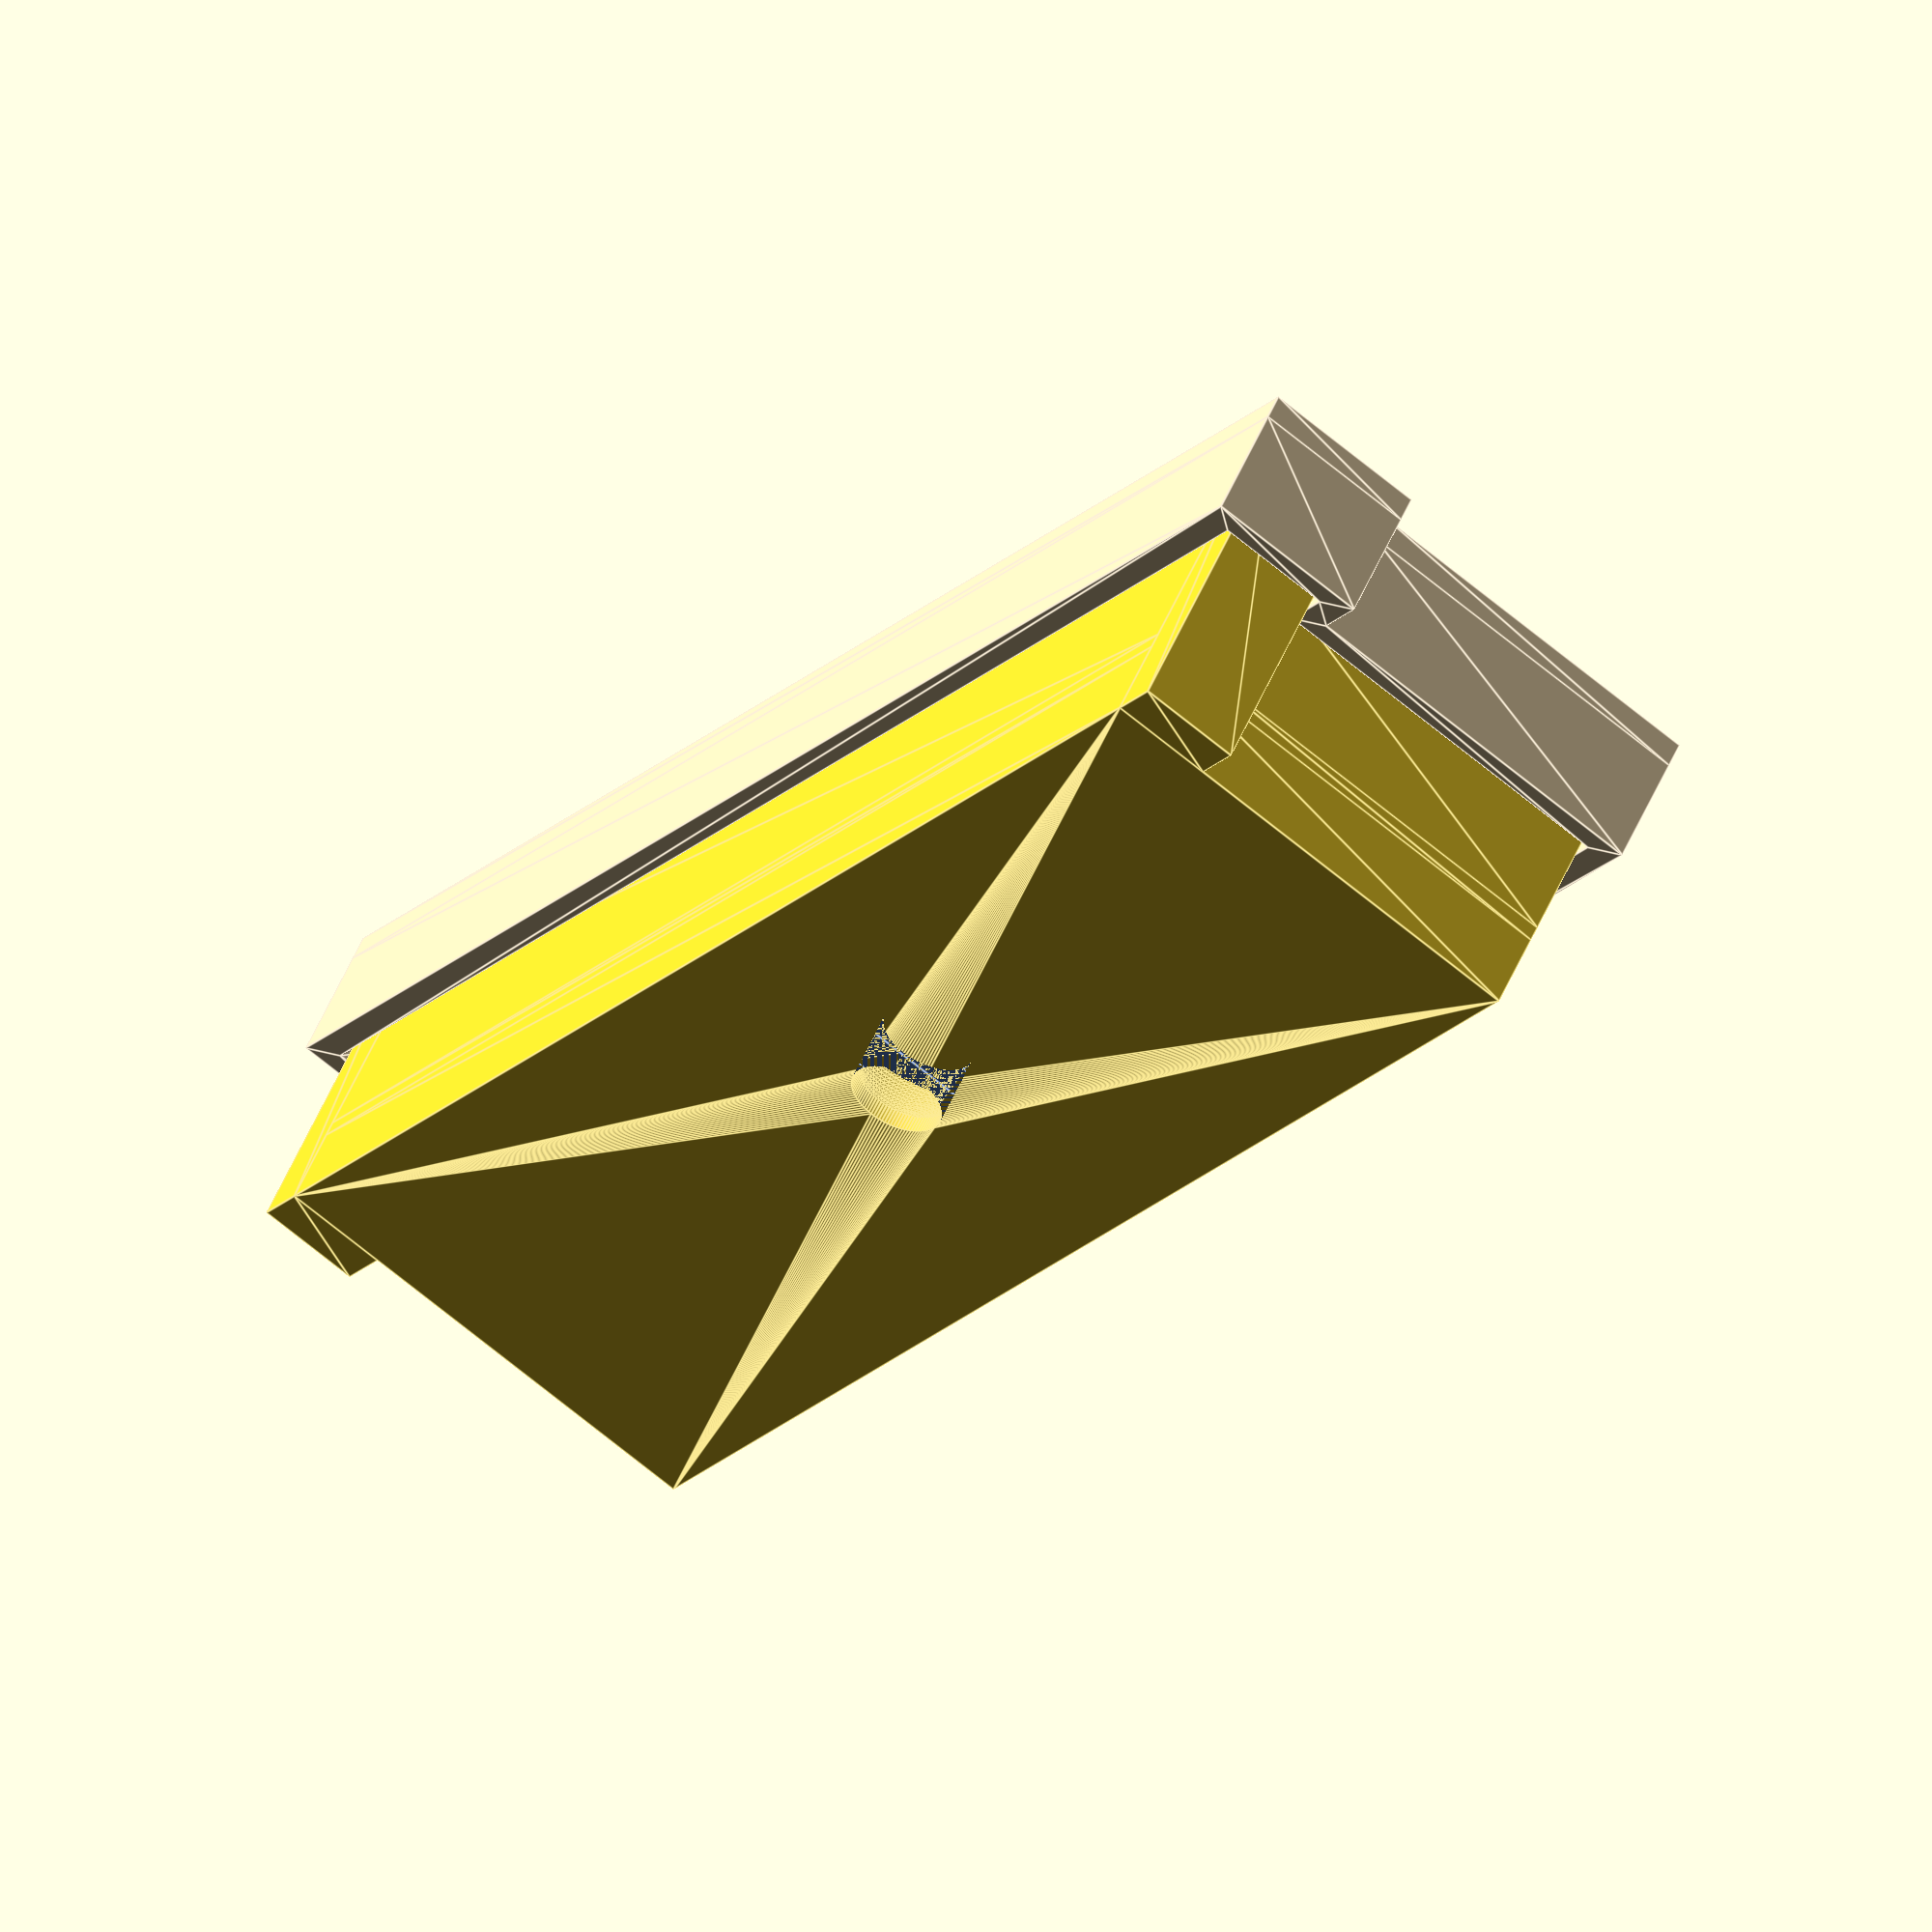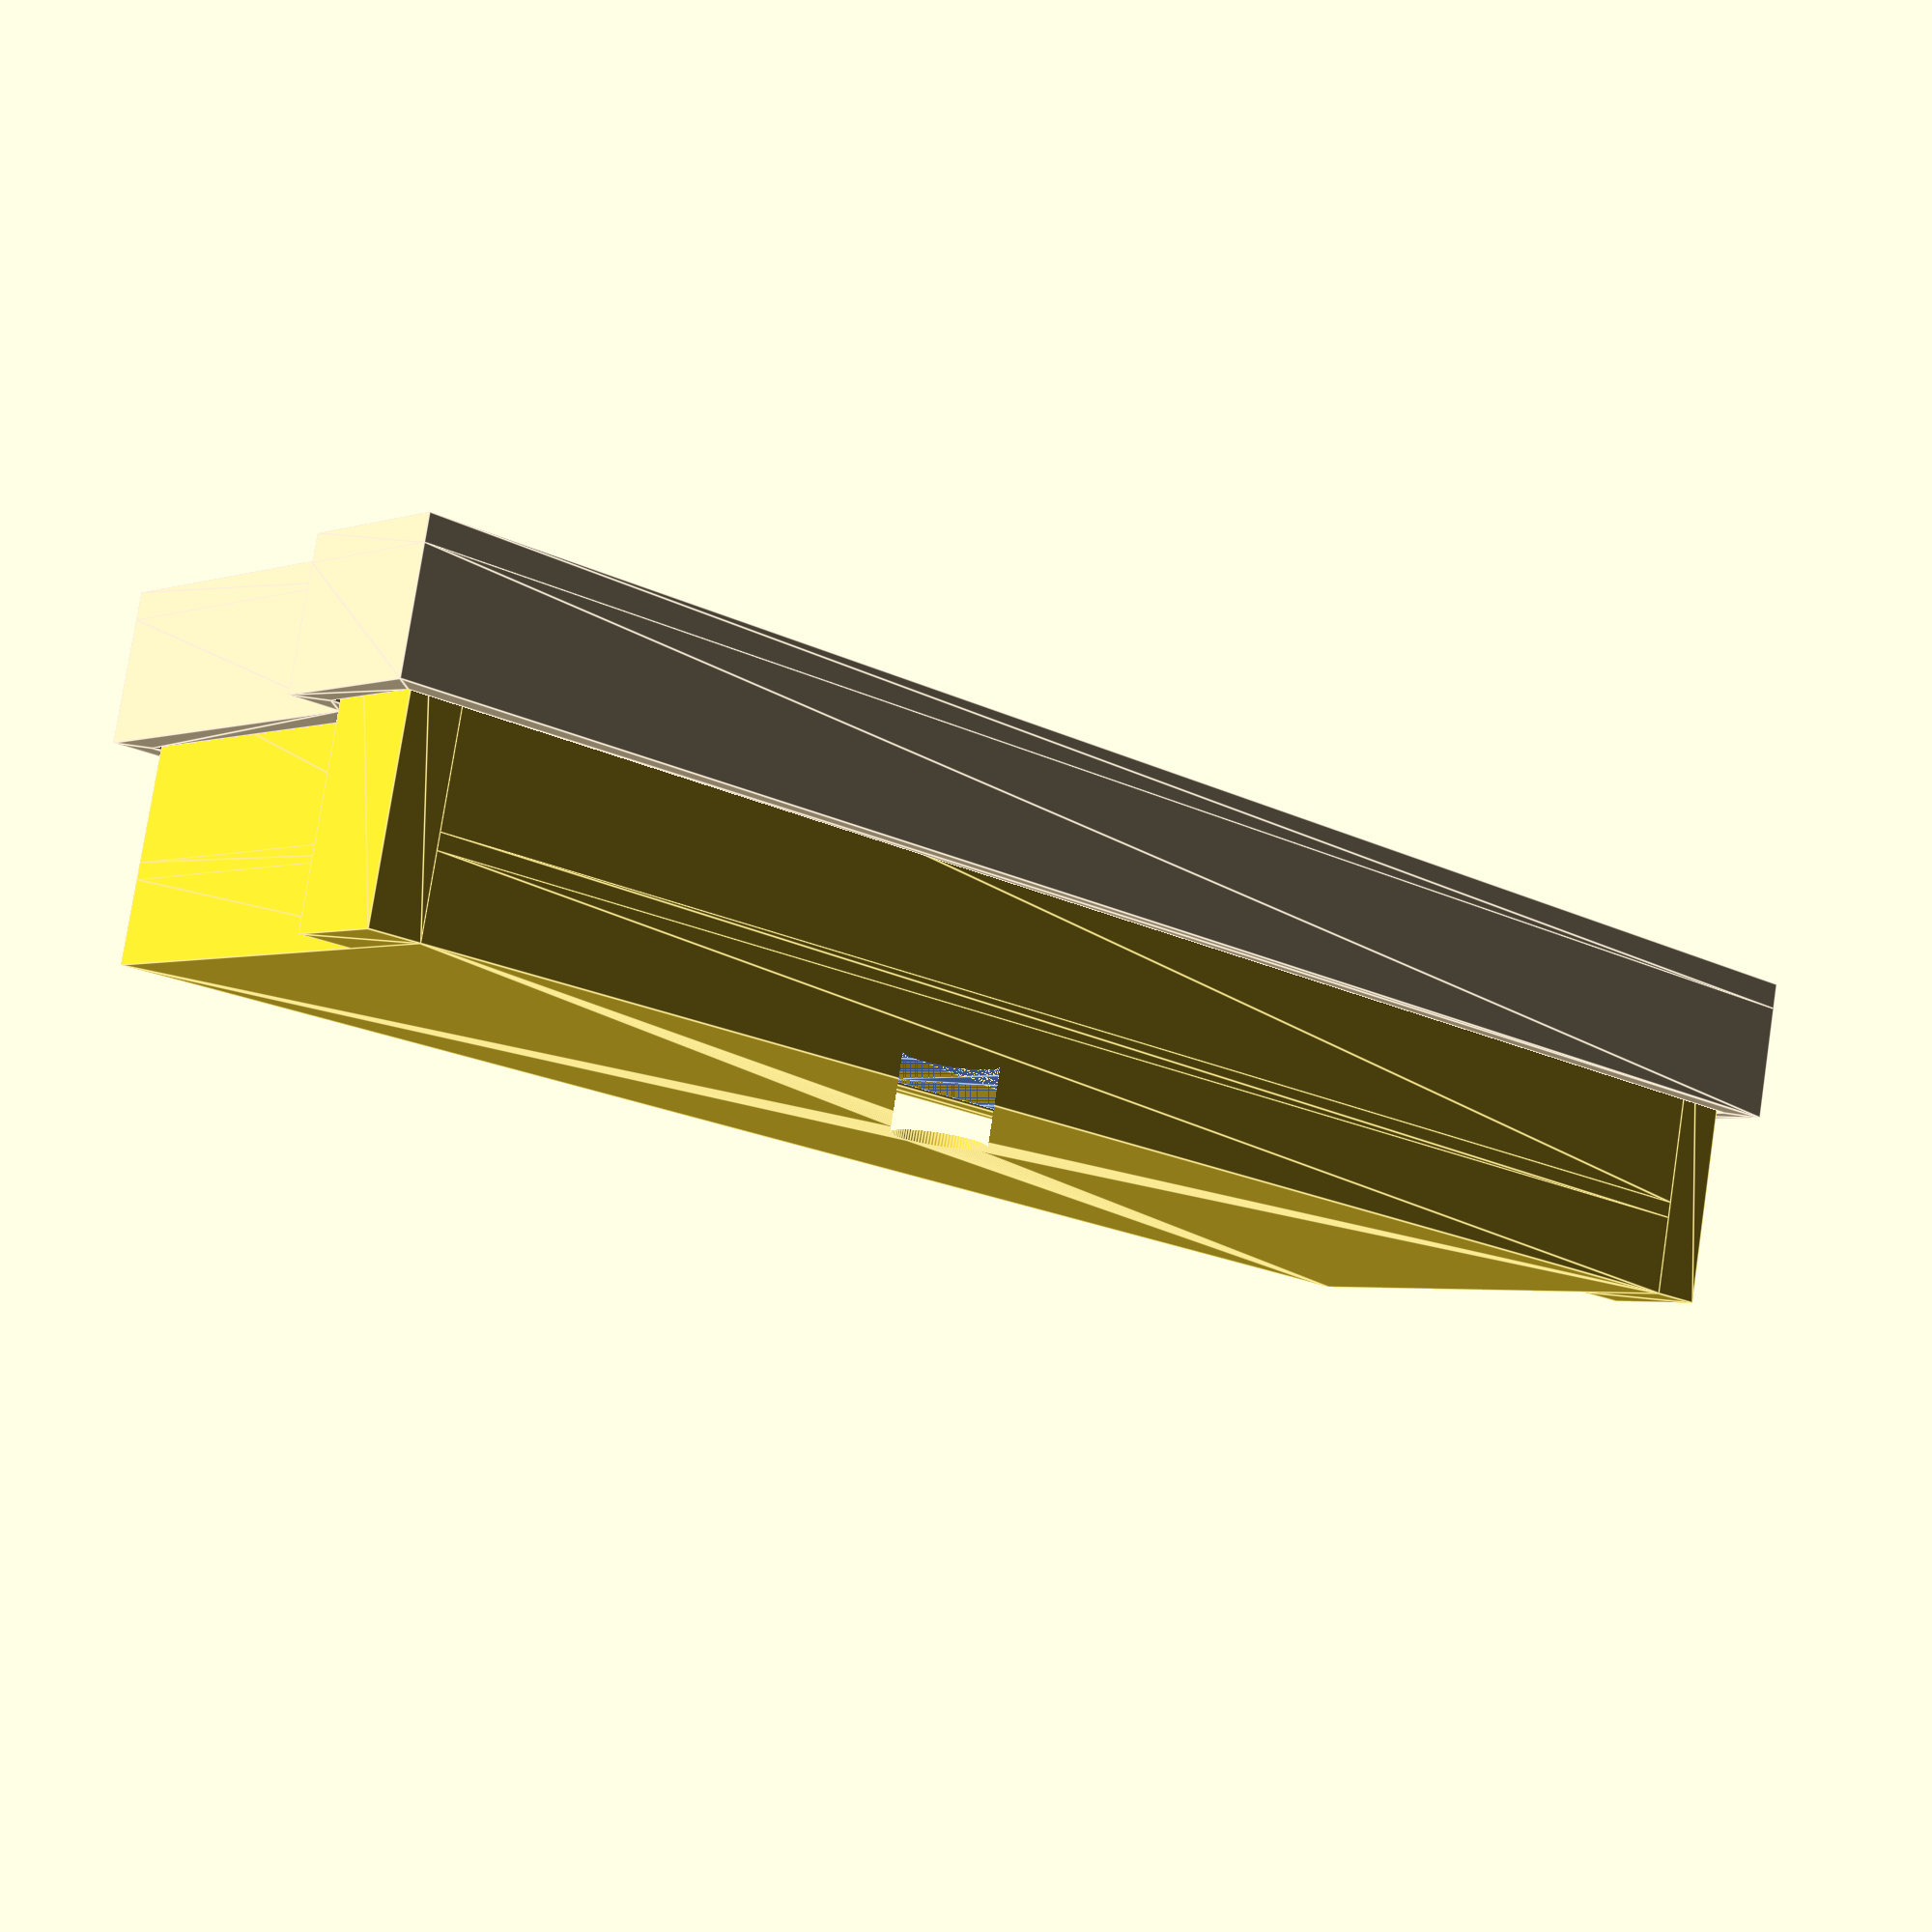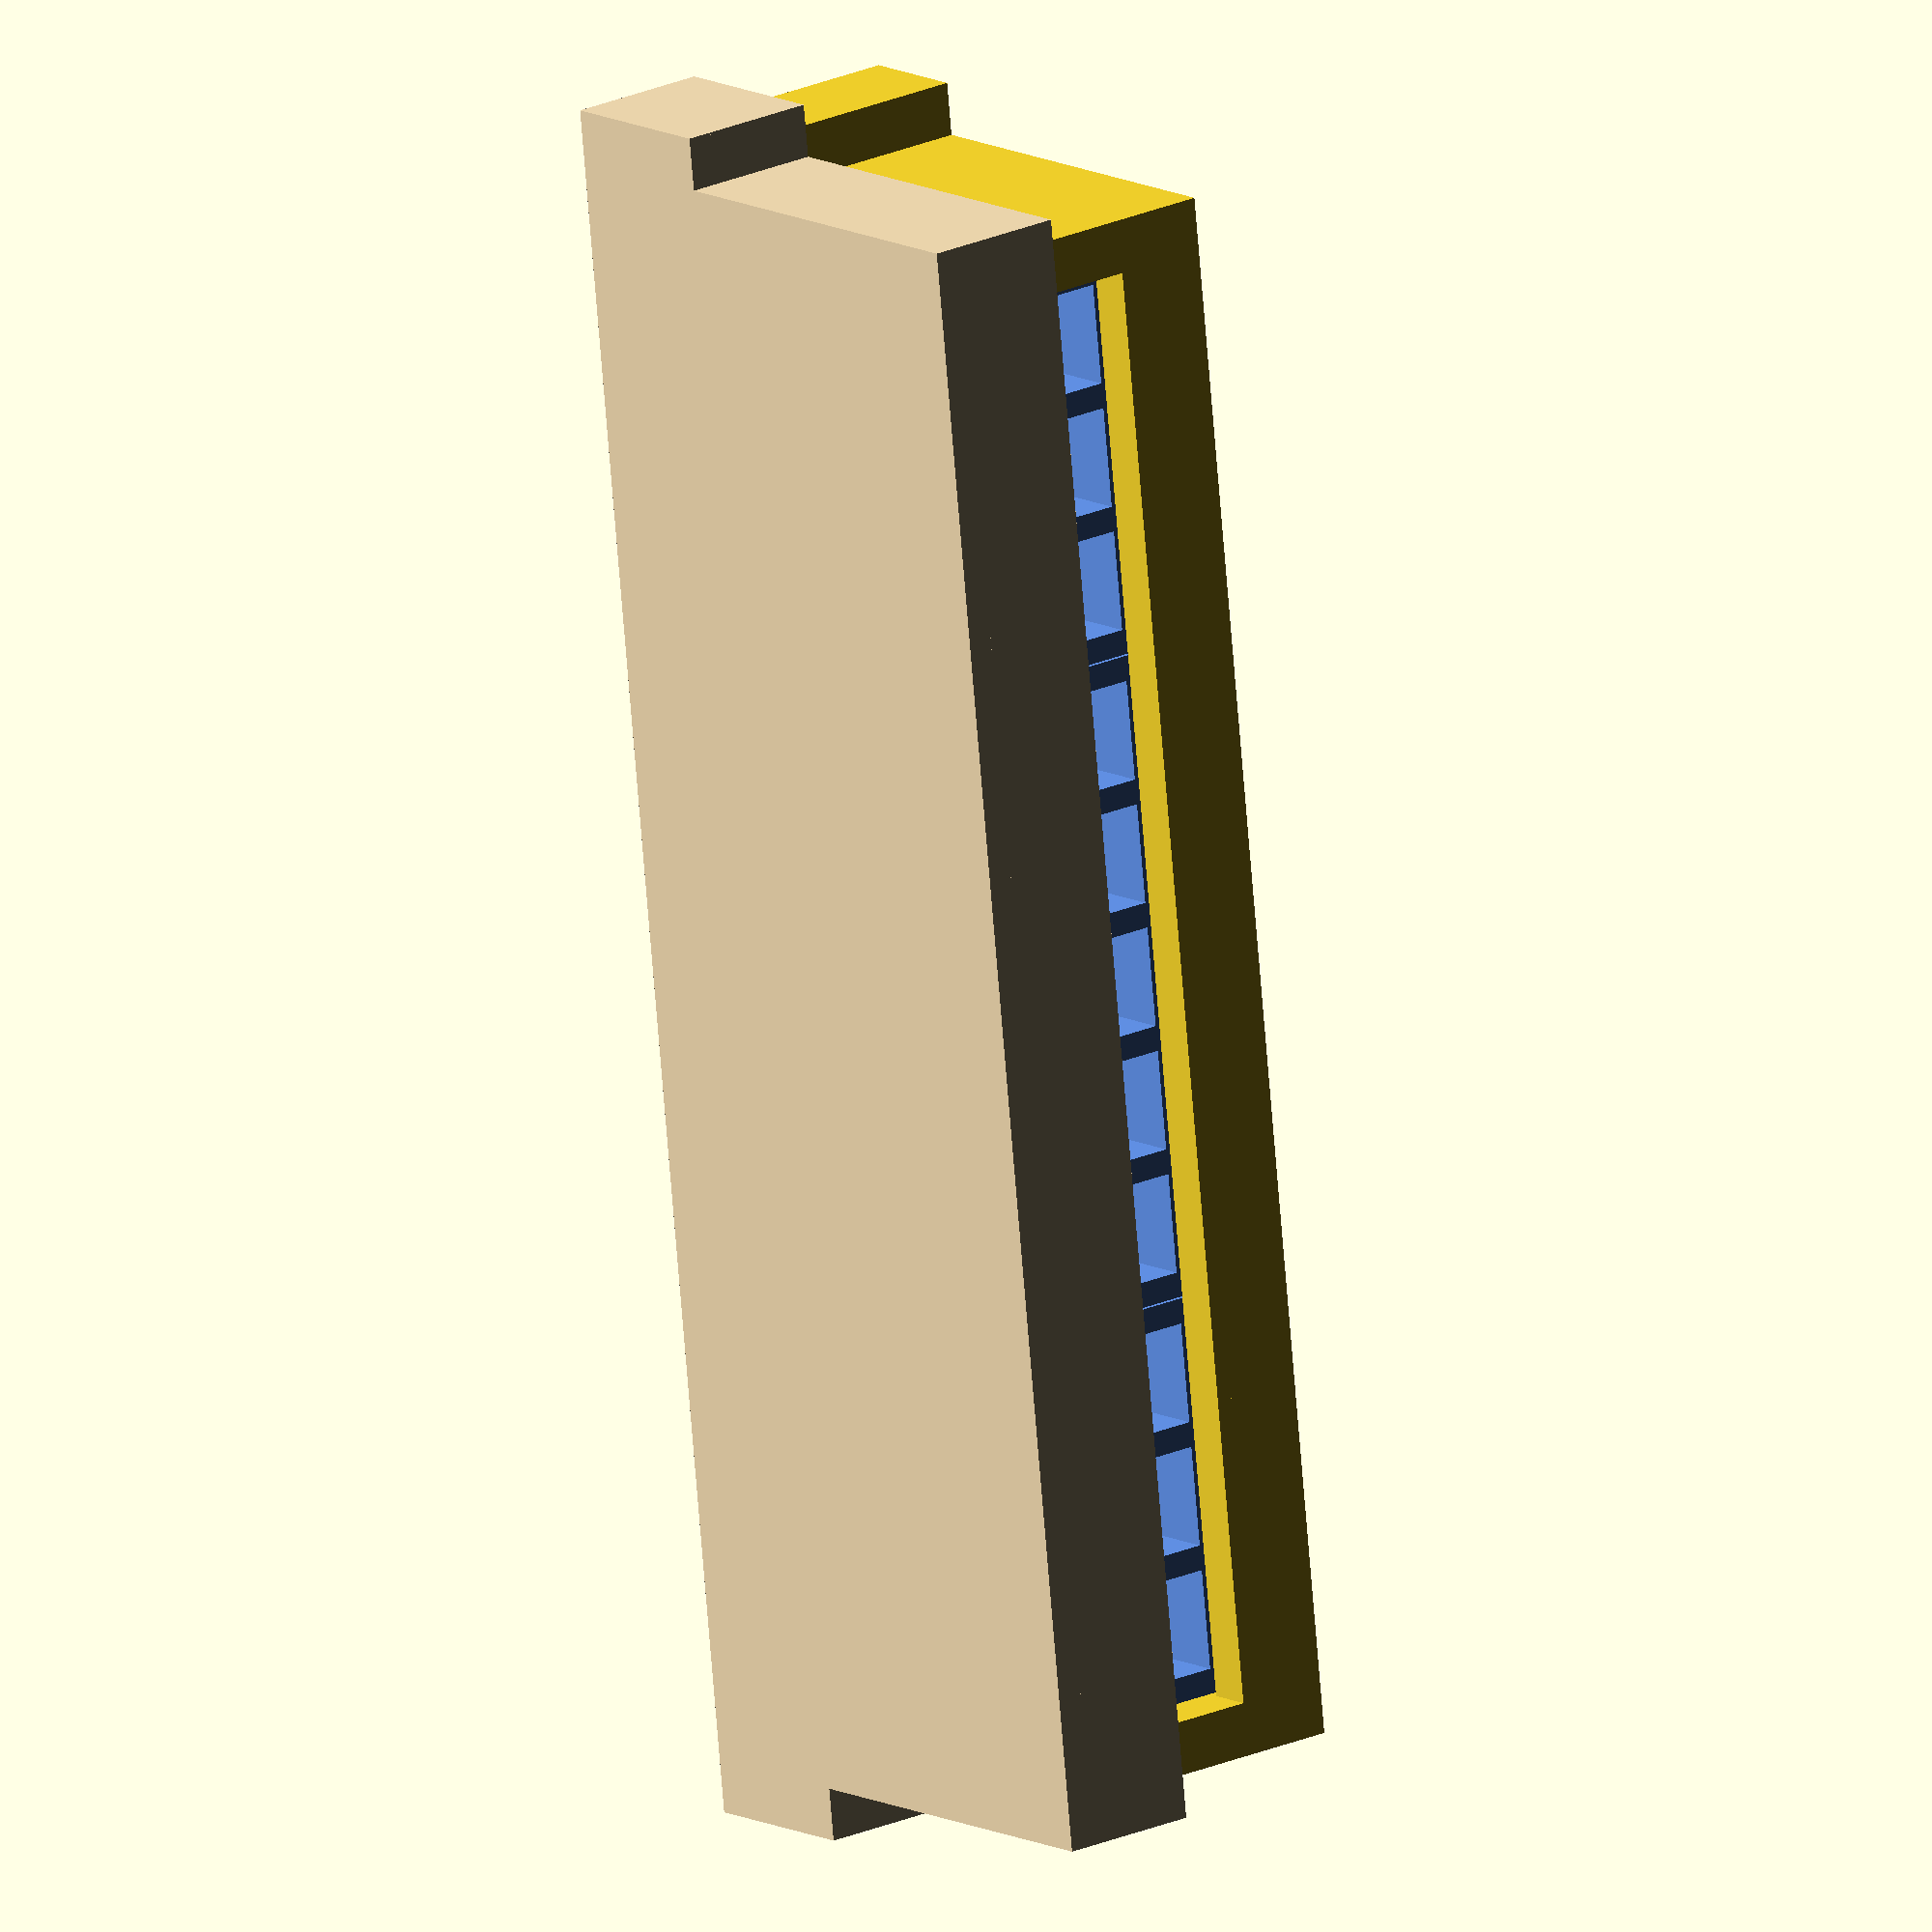
<openscad>
ViewScale = [0.0254, 0.0254, 0.0254];
$fn=96;

cells = [3,5,3];
models=1;
basethick=150;
wallthick=100;

function cumsum(v) = [for (a=0, ii=0; ii<len(v); a=a+v[ii], ii=ii+1) a];
function sum(v) = [for(p=v) 1]*v;

module wagoX(n)
{
    w=235;
    module wago1()
    {
        linear_extrude(23)
        square([235, 710]);

        translate([0, 0, 22])
        linear_extrude(184)
        square([47, 710]);

        translate([0, 0, 184])
        linear_extrude(132)
        square([235, 710]);
    }
    n = n -1;
    for (ii=[0:w:w*n]) {
        translate([ii, 0, 0])
        wago1();
    }
    translate([w*(n+1), 0, 0])
    linear_extrude(316)
    square([47,710]);
}

module screw_No8_5_8()
{
    linear_extrude(height=100, slices=10, scale=0.5)
    circle(300/2);
    translate([0, 0, 99])
    linear_extrude(500)
    circle(150/2);
}


module wagobox(cells)
{

    numcells=cumsum(cells);
    echo("numcells ",numcells);

    if (models) {
        for (ii=[0:len(numcells)-1]) {
            color("cornflowerblue")
            translate([wallthick+235*numcells[ii]+ii*50, wallthick, basethick])
            wagoX(cells[ii]);
        }
    }
    squareX = (wallthick*2)+(sum(cells)*235)+(len(cells)*47);
    squareY = 910;
    difference() {
        linear_extrude(basethick)
        difference() {
            square([squareX, squareY]);
            translate([squareX/2, squareY/2, 0])
            circle(180/2);
        }
        translate([squareX/2, squareY/2, 151])
        rotate([180, 0, 0])
        linear_extrude(height=130, slices=10, scale=0.5)
        circle(330/2);

    }

    // Lower sides and back
    translate([0, 0, basethick-1])
    linear_extrude(31)
    difference() {
        square([squareX, squareY]);
        translate([wallthick, wallthick-20, 0])
        square([squareX-wallthick*2, squareY-wallthick*2+20]);
    }

    // Upper sides and back
    translate([0, 0, basethick+29])
    linear_extrude(326-20)
    difference() {
        square([squareX, squareY]);
        translate([wallthick, -wallthick, 0])
        square([squareX-wallthick*2, squareY]);
    }

    // Top lip
    translate([0, squareY-300, basethick+335])
    linear_extrude(100)
    square([squareX, 300]);

    // Side tabs
    translate([-99, 710, 0])
    linear_extrude(basethick+435)
    square([100, 200]);

    translate([squareX-1, 710, 0])
    linear_extrude(basethick+435)
    square([100, 200]);

}

module lid(cells)
{
    squareX = (wallthick*2)+(sum(cells)*235)+(len(cells)*47);
    squareY = 910;

    module footprint(xadd, yadd)
    {
        translate([-xadd/2, -yadd/2, 0])
        square([squareX+xadd, squareY+yadd]);
        translate([-99-xadd/2, 710-yadd/2, 0])
        square([100, 200+yadd]);

        translate([squareX-1+xadd/2, 710-yadd/2, 0])
        square([100, 200+yadd]);
    }
    linear_extrude(170+50)
    difference() {
        footprint(120, 120);
        footprint(20, 20);
    }

    translate([-30, 100, 120])
    linear_extrude(100)
    square([squareX+40, 100]);

    translate([0, 0, 169+50])
    linear_extrude(50)
    footprint(120, 120);
}
    
module forViewing()
{
    //translate([-100, -100, 0])
    wagobox(cells);
    translate([0, 0, basethick+280-50])
    color("wheat")
    lid(cells);
}

module forPrinting()
{
//    wagobox(cells);
    lid(cells);
}

scale(ViewScale)
{
    forViewing();
//    forPrinting();
}

</openscad>
<views>
elev=305.7 azim=55.9 roll=203.0 proj=o view=edges
elev=100.2 azim=139.2 roll=351.3 proj=p view=edges
elev=158.5 azim=82.6 roll=129.1 proj=o view=wireframe
</views>
